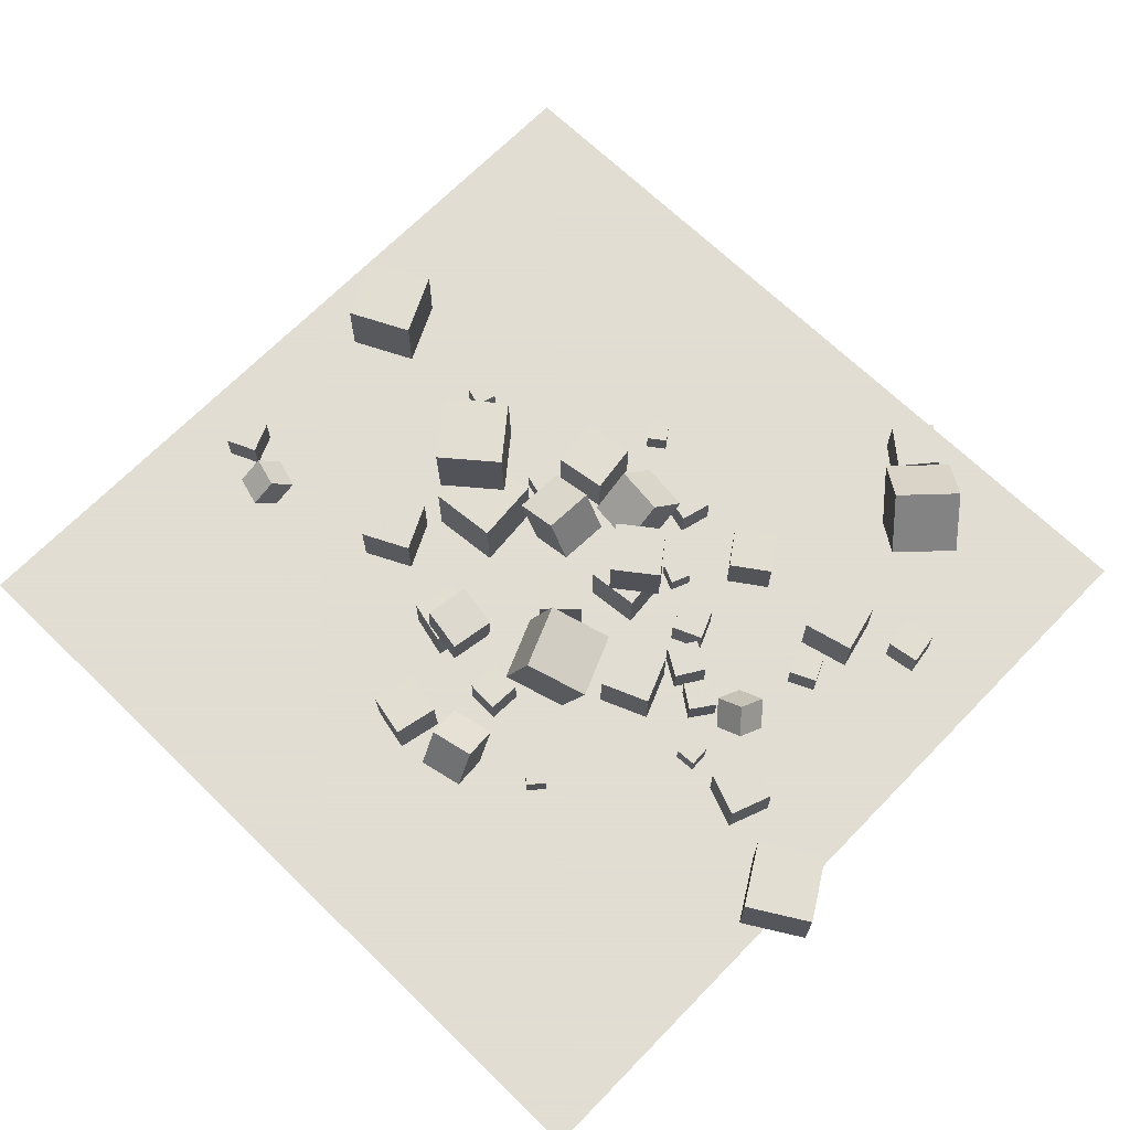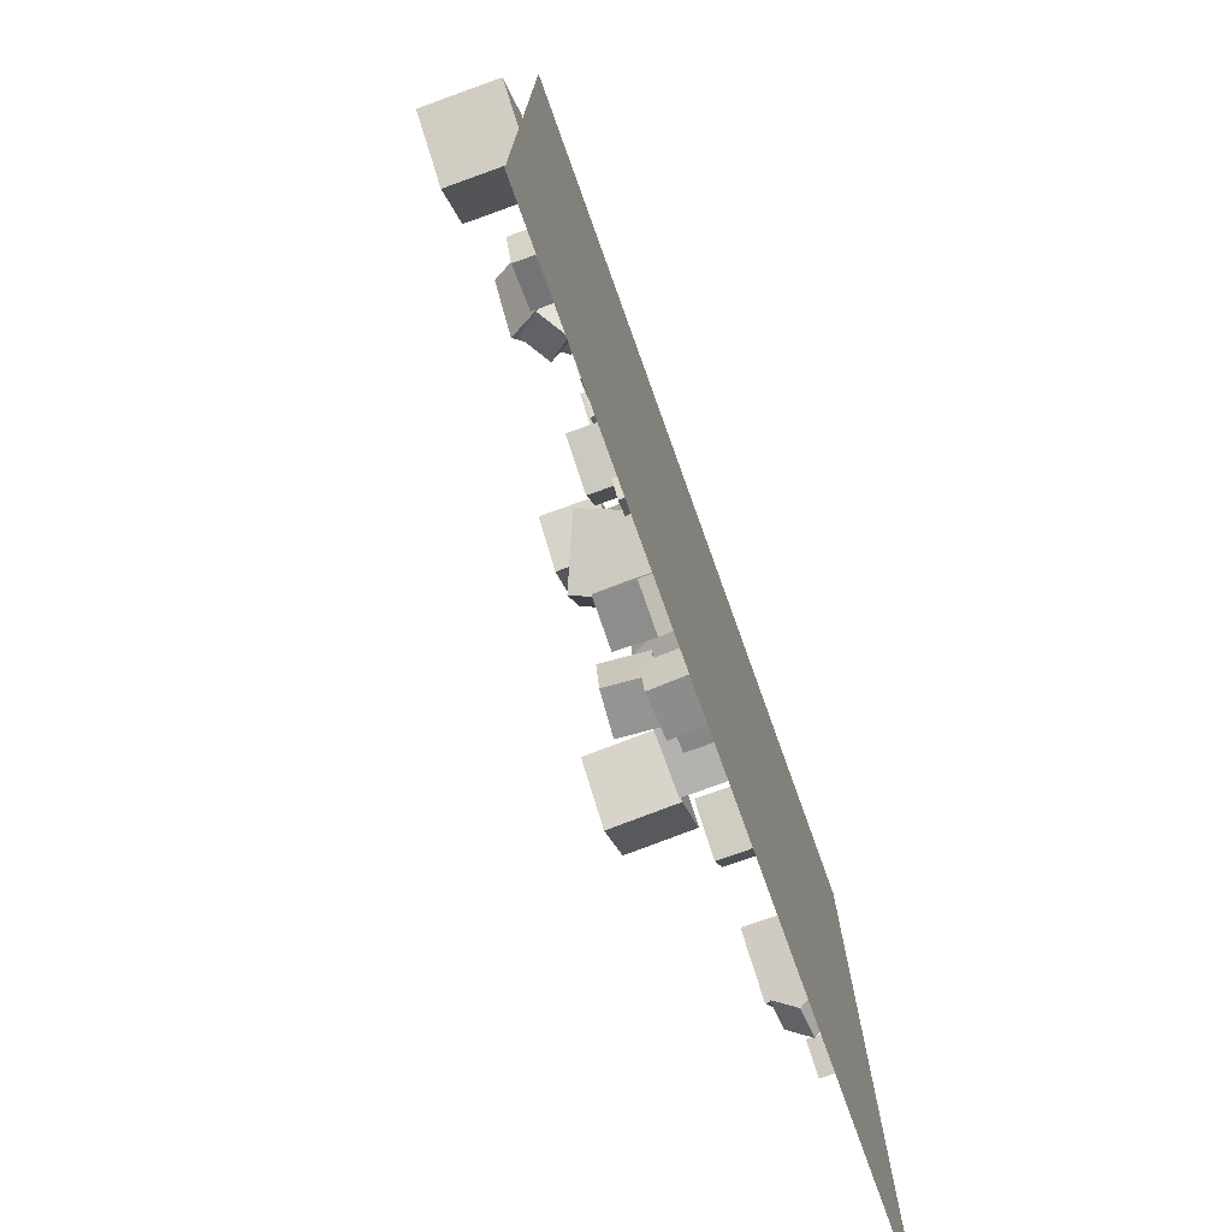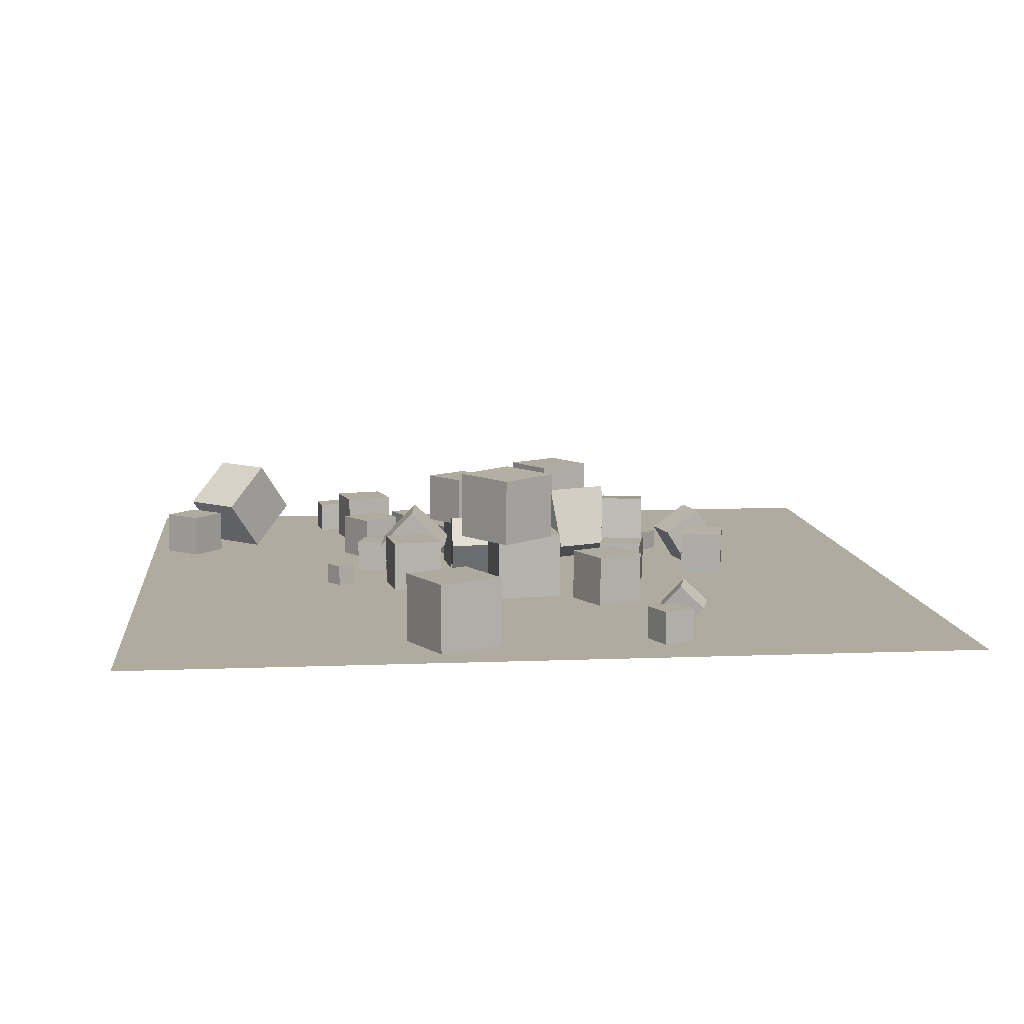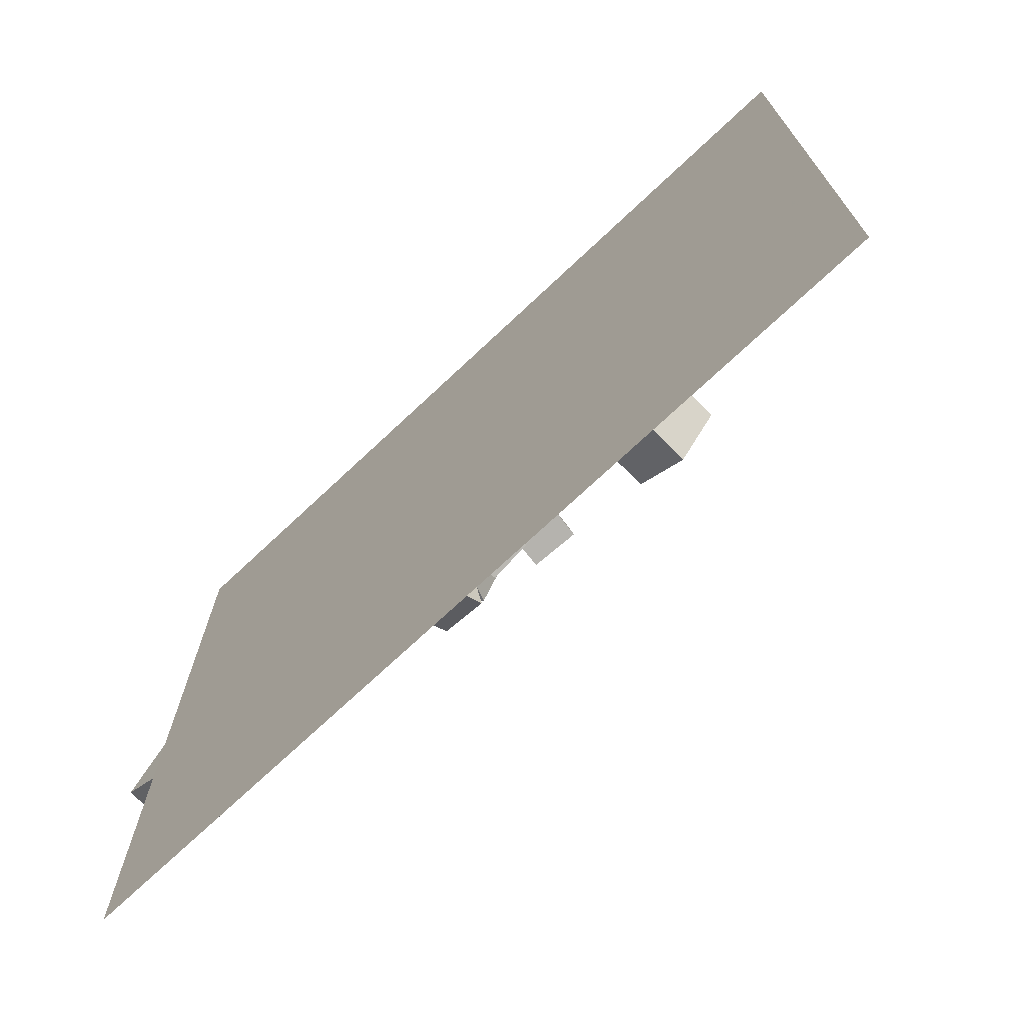
<metadata>
{"format":"obj","ext":"obj","renderer":"f3d","projection":"perspective","resolution":1024,"background":"white","views":[{"elev":68.1,"azim":44.2,"up":"+Z"},{"elev":-75.5,"azim":109.7,"up":"+Y"},{"elev":9.6,"azim":-95.9,"up":"+Z"},{"elev":-72.7,"azim":-136.8,"up":"+Y"}]}
</metadata>
<code>
v 6.644 19.78 -2.541
v 4.999 18.64 -2.542
v 6.64 19.78 -0.5411
v 4.995 18.64 -0.5425
v 7.781 18.13 -2.536
v 6.136 16.99 -2.538
v 7.778 18.13 -0.5365
v 6.132 17 -0.5378
f 4 3 1
f 8 7 3
f 6 5 7
f 6 2 1
f 3 7 5
f 8 4 2
f 2 4 1
f 4 8 3
f 8 6 7
f 5 6 1
f 1 3 5
f 6 8 2
v 1.681 14.35 -0.2116
v 3.995 14.57 -0.2116
v 1.681 14.35 -2.537
v 3.995 14.57 -2.537
v 1.908 12.03 -0.2117
v 4.222 12.26 -0.2117
v 1.908 12.03 -2.537
v 4.222 12.26 -2.537
f 12 11 9
f 16 15 11
f 14 13 15
f 14 10 9
f 9 11 15
f 16 12 10
f 10 12 9
f 12 16 11
f 16 14 15
f 13 14 9
f 13 9 15
f 14 16 10
v 4.887 15.65 -1.592
v 4.015 16.02 -1.592
v 4.524 14.78 -1.592
v 3.651 15.15 -1.592
v 4.887 15.65 -2.537
v 4.015 16.02 -2.537
v 4.524 14.78 -2.537
v 3.651 15.15 -2.537
f 20 19 17
f 24 23 19
f 22 21 23
f 18 17 21
f 17 19 23
f 22 24 20
f 18 20 17
f 20 24 19
f 24 22 23
f 22 18 21
f 21 17 23
f 18 22 20
v 11.34 9.842 -2.554
v 10.39 9.791 -2.542
v 11.35 9.836 -1.609
v 10.41 9.785 -1.597
v 11.39 8.898 -2.561
v 10.45 8.847 -2.549
v 11.4 8.892 -1.616
v 10.46 8.841 -1.604
f 26 28 27
f 28 32 31
f 30 29 31
f 30 26 25
f 27 31 29
f 30 32 28
f 25 26 27
f 27 28 31
f 32 30 31
f 29 30 25
f 25 27 29
f 26 30 28
v 1.529 13.95 -0.2117
v 1.529 13.95 2.114
v 3.39 15.34 -0.2115
v 3.39 15.34 2.114
v 2.923 12.09 -0.2118
v 2.923 12.09 2.113
v 4.784 13.48 -0.2117
v 4.784 13.48 2.114
f 36 35 33
f 40 39 35
f 38 37 39
f 38 34 33
f 35 39 37
f 40 36 34
f 34 36 33
f 36 40 35
f 40 38 39
f 37 38 33
f 33 35 37
f 38 40 34
v 5.071 10.54 -2.539
v 5.948 8.386 -2.539
v 5.069 10.54 -0.2138
v 5.947 8.385 -0.2141
v 7.224 11.42 -2.537
v 8.102 9.264 -2.538
v 7.222 11.42 -0.2122
v 8.1 9.263 -0.2125
f 44 43 41
f 44 48 47
f 48 46 45
f 46 42 41
f 43 47 45
f 48 44 42
f 42 44 41
f 43 44 47
f 47 48 45
f 45 46 41
f 41 43 45
f 46 48 42
v -8.8 14.99 -1.607
v -9.711 15.25 -1.599
v -8.808 14.99 -2.552
v -9.719 15.25 -2.544
v -8.549 15.9 -1.608
v -9.46 16.16 -1.6
v -8.557 15.91 -2.553
v -9.468 16.16 -2.545
f 50 52 51
f 52 56 55
f 56 54 53
f 50 49 53
f 49 51 55
f 56 52 50
f 49 50 51
f 51 52 55
f 55 56 53
f 54 50 53
f 53 49 55
f 54 56 50
v 1.056 8.64 -1.403
v 2.23 5.822 -1.411
v 2.114 9.073 1.427
v 3.288 6.255 1.419
v 3.667 9.731 -2.546
v 4.841 6.913 -2.554
v 4.725 10.16 0.2842
v 5.899 7.346 0.2763
f 60 59 57
f 64 63 59
f 62 61 63
f 62 58 57
f 59 63 61
f 64 60 58
f 58 60 57
f 60 64 59
f 64 62 63
f 61 62 57
f 57 59 61
f 62 64 58
v 20.5 6.678 0.5091
v 17.88 5.108 0.5129
v 20.51 6.656 -2.543
v 17.89 5.086 -2.539
v 18.93 9.296 0.4852
v 16.31 7.726 0.489
v 18.94 9.273 -2.567
v 16.32 7.704 -2.563
f 68 67 65
f 68 72 71
f 72 70 69
f 66 65 69
f 67 71 69
f 72 68 66
f 66 68 65
f 67 68 71
f 71 72 69
f 70 66 69
f 65 67 69
f 70 72 66
v -13.56 6.051 -1.589
v -13.9 5.118 -0.5224
v -12.16 5.641 -1.499
v -12.51 4.708 -0.4329
v -13.8 5.008 -2.579
v -14.15 4.075 -1.512
v -12.41 4.598 -2.489
v -12.75 3.666 -1.423
f 76 75 73
f 80 79 75
f 78 77 79
f 78 74 73
f 75 79 77
f 78 80 76
f 74 76 73
f 76 80 75
f 80 78 79
f 77 78 73
f 73 75 77
f 74 78 76
v 11.47 11.9 0.3812
v 12.23 11.1 -0.5751
v 11.78 13.1 -0.3812
v 12.54 12.3 -1.338
v 10.26 11.7 -0.4119
v 11.02 10.9 -1.368
v 10.57 12.91 -1.174
v 11.33 12.11 -2.131
f 84 83 81
f 88 87 83
f 86 85 87
f 86 82 81
f 81 83 87
f 88 84 82
f 82 84 81
f 84 88 83
f 88 86 87
f 85 86 81
f 85 81 87
f 86 88 82
v 5.649 14.32 -2.546
v 5.654 14.32 -1.089
v 6.991 14.89 -2.549
v 6.996 14.89 -1.092
v 6.216 12.98 -2.551
v 6.221 12.98 -1.094
v 7.558 13.55 -2.555
v 7.563 13.55 -1.097
f 92 91 89
f 96 95 91
f 96 94 93
f 90 89 93
f 91 95 93
f 96 92 90
f 90 92 89
f 92 96 91
f 95 96 93
f 94 90 93
f 89 91 93
f 94 96 90
v -3.103 12.29 -0.4859
v -1.035 12.2 0.5724
v -2.996 14.62 -0.4839
v -0.9278 14.52 0.5744
v -2.046 12.25 -2.556
v 0.02248 12.15 -1.498
v -1.939 14.57 -2.554
v 0.1294 14.47 -1.496
f 98 100 99
f 104 103 99
f 104 102 101
f 98 97 101
f 97 99 103
f 104 100 98
f 97 98 99
f 100 104 99
f 103 104 101
f 102 98 101
f 101 97 103
f 102 104 98
v 7.996 11.29 -1.079
v 8.758 12.53 -1.079
v 6.754 12.05 -1.079
v 7.516 13.29 -1.079
v 7.997 11.29 -2.537
v 8.759 12.53 -2.537
v 6.754 12.05 -2.537
v 7.516 13.29 -2.537
f 108 107 105
f 112 111 107
f 112 110 109
f 106 105 109
f 107 111 109
f 112 108 106
f 106 108 105
f 108 112 107
f 111 112 109
f 110 106 109
f 105 107 109
f 110 112 106
v 9.531 10.6 -2.537
v 9.53 10.6 -1.251
v 8.48 11.34 -2.537
v 8.48 11.34 -1.251
v 10.27 11.65 -2.537
v 10.27 11.65 -1.251
v 9.222 12.39 -2.537
v 9.222 12.39 -1.251
f 116 115 113
f 120 119 115
f 120 118 117
f 118 114 113
f 115 119 117
f 120 116 114
f 114 116 113
f 116 120 115
f 119 120 117
f 117 118 113
f 113 115 117
f 118 120 114
v 2.041 1.822 -2.572
v 2.386 0.1764 -1.489
v 1.81 2.88 -0.8906
v 2.155 1.234 0.1925
v 3.997 2.238 -2.565
v 4.343 0.592 -1.482
v 3.766 3.296 -0.8832
v 4.112 1.65 0.1999
f 124 123 121
f 128 127 123
f 126 125 127
f 126 122 121
f 123 127 125
f 128 124 122
f 122 124 121
f 124 128 123
f 128 126 127
f 125 126 121
f 121 123 125
f 126 128 122
v 15.16 9.978 -2.568
v 15.17 9.98 -0.5768
v 14.45 8.118 -2.564
v 14.46 8.12 -0.5733
v 13.3 10.69 -2.564
v 13.31 10.69 -0.5732
v 12.59 8.829 -2.561
v 12.6 8.831 -0.5697
f 132 131 129
f 136 135 131
f 136 134 133
f 134 130 129
f 129 131 135
f 136 132 130
f 130 132 129
f 132 136 131
f 135 136 133
f 133 134 129
f 133 129 135
f 134 136 130
v 0.3919 6.588 -0.6411
v -1.573 6.918 -0.4643
v 0.5642 6.547 1.351
v -1.401 6.876 1.528
v 0.06032 4.616 -0.6536
v -1.904 4.945 -0.4768
v 0.2326 4.574 1.339
v -1.732 4.904 1.515
f 140 139 137
f 144 143 139
f 142 141 143
f 138 137 141
f 139 143 141
f 144 140 138
f 138 140 137
f 140 144 139
f 144 142 143
f 142 138 141
f 137 139 141
f 142 144 138
v -8.284 12.45 3.512
v -6.371 10.07 3.556
v -5.906 14.36 3.576
v -3.993 11.98 3.62
v -8.206 12.45 0.4601
v -6.293 10.07 0.5047
v -5.828 14.37 0.5242
v -3.915 11.99 0.5688
f 148 147 145
f 148 152 151
f 150 149 151
f 146 145 149
f 145 147 151
f 152 148 146
f 146 148 145
f 147 148 151
f 152 150 151
f 150 146 149
f 149 145 151
f 150 152 146
v -16.09 13.44 -2.546
v -16.08 13.45 0.5065
v -17.42 16.19 -2.549
v -17.41 16.19 0.5035
v -13.34 14.78 -2.559
v -13.33 14.79 0.494
v -14.68 17.52 -2.562
v -14.67 17.53 0.4909
f 156 155 153
f 160 159 155
f 158 157 159
f 154 153 157
f 153 155 159
f 158 160 156
f 154 156 153
f 156 160 155
f 160 158 159
f 158 154 157
f 157 153 159
f 154 158 156
v -0.714 2.583 -0.5099
v -0.6276 2.604 -2.508
v -1.153 0.6317 -0.5494
v -1.067 0.6527 -2.547
v 1.235 2.142 -0.4302
v 1.322 2.163 -2.428
v 0.7963 0.1914 -0.4698
v 0.8827 0.2124 -2.468
f 164 163 161
f 168 167 163
f 166 165 167
f 166 162 161
f 163 167 165
f 166 168 164
f 162 164 161
f 164 168 163
f 168 166 167
f 165 166 161
f 161 163 165
f 162 166 164
v 1.2 9.116 -2.545
v 1.214 9.105 -0.5545
v -0.1945 10.54 -2.528
v -0.1796 10.53 -0.5366
v 2.621 10.51 -2.549
v 2.636 10.5 -0.5578
v 1.227 11.93 -2.531
v 1.242 11.92 -0.5399
f 172 171 169
f 176 175 171
f 174 173 175
f 174 170 169
f 169 171 175
f 174 176 172
f 170 172 169
f 172 176 171
f 176 174 175
f 173 174 169
f 173 169 175
f 170 174 172
v -3.087 5.2 -2.549
v -3.089 5.199 -0.549
v -2.6 7.14 -2.548
v -2.603 7.139 -0.548
v -1.147 4.714 -2.547
v -1.149 4.713 -0.547
v -0.6604 6.653 -2.546
v -0.6627 6.653 -0.5459
f 180 179 177
f 184 183 179
f 182 181 183
f 178 177 181
f 179 183 181
f 184 180 178
f 178 180 177
f 180 184 179
f 184 182 183
f 182 178 181
f 177 179 181
f 182 184 178
v 12.83 15.76 -1.261
v 12.3 16.94 -1.267
v 11.65 15.24 -1.266
v 11.13 16.41 -1.272
v 12.83 15.76 -2.546
v 12.31 16.93 -2.553
v 11.66 15.23 -2.552
v 11.13 16.41 -2.558
f 186 188 187
f 192 191 187
f 190 189 191
f 186 185 189
f 187 191 189
f 190 192 188
f 185 186 187
f 188 192 187
f 192 190 191
f 190 186 189
f 185 187 189
f 186 190 188
v 15.56 19.73 -1.091
v 15.34 21.17 -1.099
v 14.12 19.51 -1.089
v 13.9 20.95 -1.098
v 15.56 19.72 -2.548
v 15.34 21.16 -2.557
v 14.12 19.5 -2.547
v 13.9 20.95 -2.555
f 194 196 195
f 200 199 195
f 200 198 197
f 198 194 193
f 195 199 197
f 200 196 194
f 193 194 195
f 196 200 195
f 199 200 197
f 197 198 193
f 193 195 197
f 198 200 194
v -7.404 5.869 -0.2116
v -5.313 6.887 -0.2117
v -8.422 7.96 -0.2116
v -6.331 8.977 -0.2117
v -7.404 5.869 -2.537
v -5.313 6.887 -2.537
v -8.422 7.96 -2.537
v -6.331 8.977 -2.537
f 202 204 203
f 208 207 203
f 206 205 207
f 202 201 205
f 203 207 205
f 206 208 204
f 201 202 203
f 204 208 203
f 208 206 207
f 206 202 205
f 201 203 205
f 202 206 204
v 1.371 17.77 -2.538
v 2.78 17.4 -2.539
v 1.373 17.77 -1.08
v 2.781 17.4 -1.082
v 1.746 19.18 -2.539
v 3.155 18.81 -2.54
v 1.748 19.18 -1.081
v 3.156 18.81 -1.082
f 212 211 209
f 216 215 211
f 214 213 215
f 210 209 213
f 209 211 215
f 214 216 212
f 210 212 209
f 212 216 211
f 216 214 215
f 214 210 213
f 213 209 215
f 210 214 212
v 2.932 4.254 -1.096
v 2.993 5.71 -1.1
v 1.475 4.315 -1.091
v 1.537 5.771 -1.095
v 2.927 4.25 -2.554
v 2.988 5.707 -2.557
v 1.471 4.311 -2.549
v 1.532 5.768 -2.552
f 218 220 219
f 220 224 223
f 222 221 223
f 218 217 221
f 219 223 221
f 222 224 220
f 217 218 219
f 219 220 223
f 224 222 223
f 222 218 221
f 217 219 221
f 218 222 220
v -16.01 4.917 -2.554
v -16.01 4.913 -1.097
v -16.59 6.253 -2.55
v -16.59 6.249 -1.092
v -14.67 5.5 -2.556
v -14.67 5.496 -1.098
v -15.26 6.836 -2.551
v -15.25 6.832 -1.093
f 226 228 227
f 232 231 227
f 230 229 231
f 230 226 225
f 225 227 231
f 230 232 228
f 225 226 227
f 228 232 227
f 232 230 231
f 229 230 225
f 229 225 231
f 226 230 228
v 8.128 25.9 -0.1868
v 9.833 24.25 1.734
v 10.25 28.1 -0.1898
v 11.96 26.45 1.731
v 9.507 24.56 -2.559
v 11.21 22.92 -0.6377
v 11.63 26.76 -2.562
v 13.34 25.11 -0.6407
f 234 236 235
f 240 239 235
f 238 237 239
f 238 234 233
f 233 235 239
f 238 240 236
f 233 234 235
f 236 240 235
f 240 238 239
f 237 238 233
f 237 233 239
f 234 238 236
v -5.968 9.578 0.5138
v -2.926 9.838 0.5452
v -6.228 12.62 0.5119
v -3.187 12.88 0.5434
v -5.936 9.579 -2.539
v -2.895 9.839 -2.507
v -6.196 12.62 -2.54
v -3.155 12.88 -2.509
f 244 243 241
f 248 247 243
f 246 245 247
f 242 241 245
f 241 243 247
f 246 248 244
f 242 244 241
f 244 248 243
f 248 246 247
f 246 242 245
f 245 241 247
f 242 246 244
v -3.986 14.83 -1.592
v -4.235 13.92 -1.592
v -3.074 14.58 -1.592
v -3.324 13.67 -1.592
v -3.986 14.83 -2.537
v -4.235 13.92 -2.537
v -3.074 14.58 -2.537
v -3.323 13.67 -2.537
f 252 251 249
f 256 255 251
f 256 254 253
f 250 249 253
f 249 251 255
f 256 252 250
f 250 252 249
f 252 256 251
f 255 256 253
f 254 250 253
f 253 249 255
f 254 256 250
v 10.27 19.43 -0.2288
v 10.82 17.17 -0.2308
v 12.52 19.98 -0.2254
v 13.08 17.72 -0.2275
v 10.27 19.43 -2.554
v 10.82 17.17 -2.556
v 12.53 19.98 -2.551
v 13.08 17.72 -2.553
f 260 259 257
f 264 263 259
f 264 262 261
f 262 258 257
f 259 263 261
f 264 260 258
f 258 260 257
f 260 264 259
f 263 264 261
f 261 262 257
f 257 259 261
f 262 264 258
v -0.3993 16.52 0.7291
v -0.5443 14.84 -0.8693
v 1.905 16.23 0.8308
v 1.76 14.54 -0.7676
v -0.1229 18.1 -0.9565
v -0.2678 16.42 -2.555
v 2.181 17.8 -0.8548
v 2.036 16.12 -2.453
f 268 267 265
f 272 271 267
f 272 270 269
f 266 265 269
f 267 271 269
f 272 268 266
f 266 268 265
f 268 272 267
f 271 272 269
f 270 266 269
f 265 267 269
f 270 272 266
v 6.475 4.113 -1.604
v 6.47 4.112 -2.549
v 5.853 3.402 -1.6
v 5.847 3.401 -2.544
v 7.186 3.49 -1.607
v 7.181 3.489 -2.552
v 6.563 2.779 -1.603
v 6.558 2.778 -2.548
f 276 275 273
f 280 279 275
f 278 277 279
f 274 273 277
f 273 275 279
f 280 276 274
f 274 276 273
f 276 280 275
f 280 278 279
f 278 274 277
f 277 273 279
f 278 280 274
v -1.554 19.49 -2.544
v -0.7906 20.05 -2.547
v -1.553 19.49 -1.599
v -0.7898 20.05 -1.602
v -2.111 20.25 -2.547
v -1.348 20.81 -2.549
v -2.11 20.26 -1.602
v -1.347 20.81 -1.604
f 284 283 281
f 284 288 287
f 286 285 287
f 282 281 285
f 283 287 285
f 286 288 284
f 282 284 281
f 283 284 287
f 288 286 287
f 286 282 285
f 281 283 285
f 282 286 284
v -1.028 15.55 -2.537
v -1.028 15.56 -0.2121
v -3.33 15.23 -2.537
v -3.331 15.23 -0.2122
v -1.351 17.86 -2.539
v -1.351 17.86 -0.2142
v -3.653 17.53 -2.54
v -3.654 17.54 -0.2144
f 290 292 291
f 296 295 291
f 294 293 295
f 294 290 289
f 291 295 293
f 296 292 290
f 289 290 291
f 292 296 291
f 296 294 295
f 293 294 289
f 289 291 293
f 294 296 290
v 8.236 29.32 -2.552
v 8.236 29.32 -0.552
v 9.764 28.03 -2.553
v 9.765 28.03 -0.5534
v 6.946 27.8 -2.553
v 6.947 27.79 -0.5526
v 8.474 26.51 -2.554
v 8.475 26.5 -0.554
f 298 300 299
f 304 303 299
f 304 302 301
f 302 298 297
f 299 303 301
f 302 304 300
f 297 298 299
f 300 304 299
f 303 304 301
f 301 302 297
f 297 299 301
f 298 302 300
v -18.87 -7.621 -2.577
v 18.87 -7.621 -2.577
v -18.87 30.12 -2.577
v 18.87 30.12 -2.577
f 306 308 307
f 305 306 307

</code>
